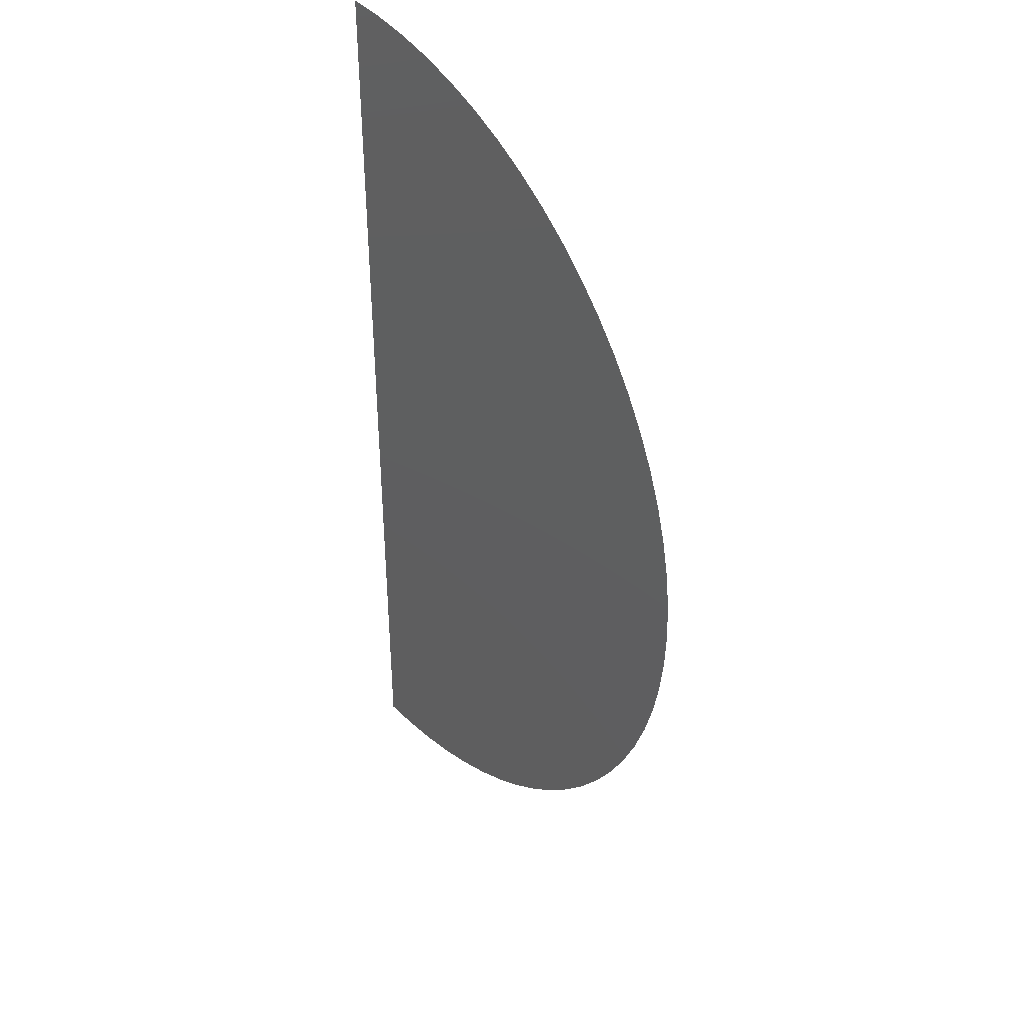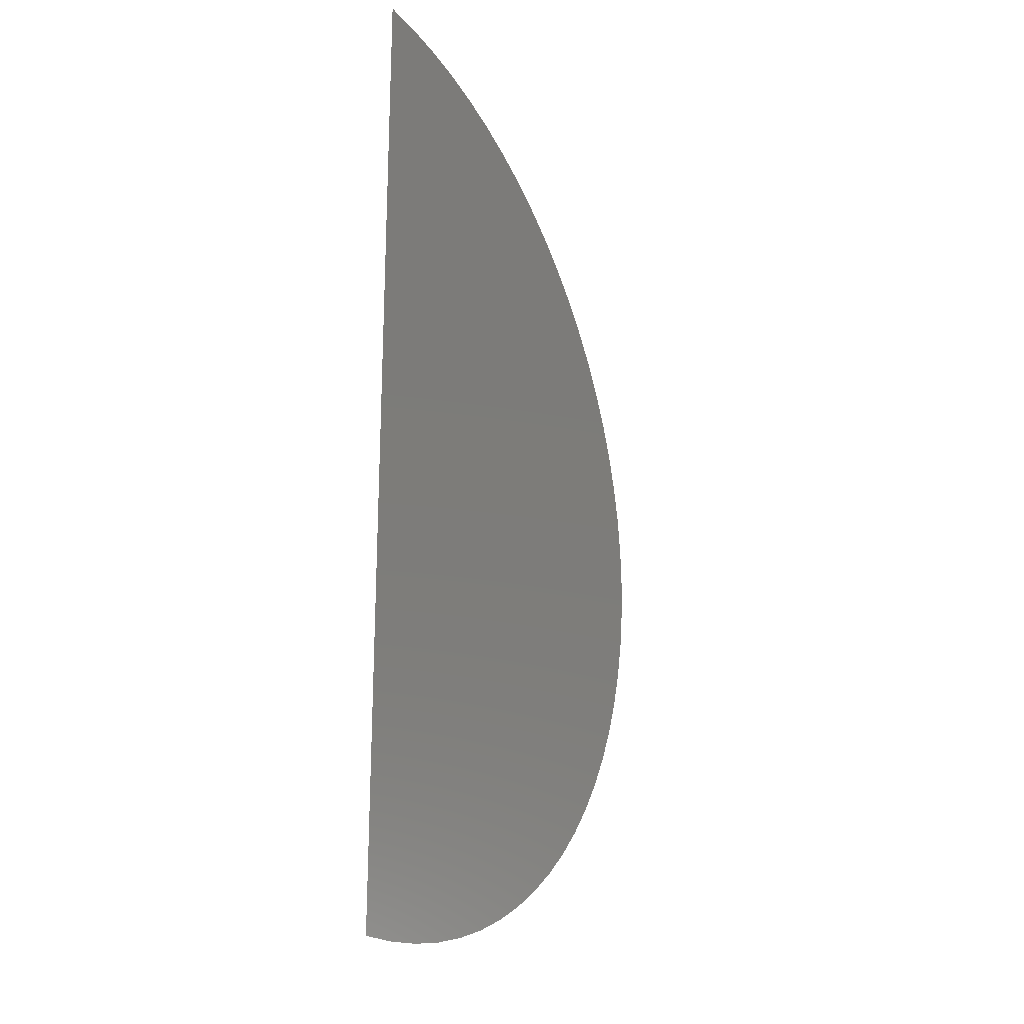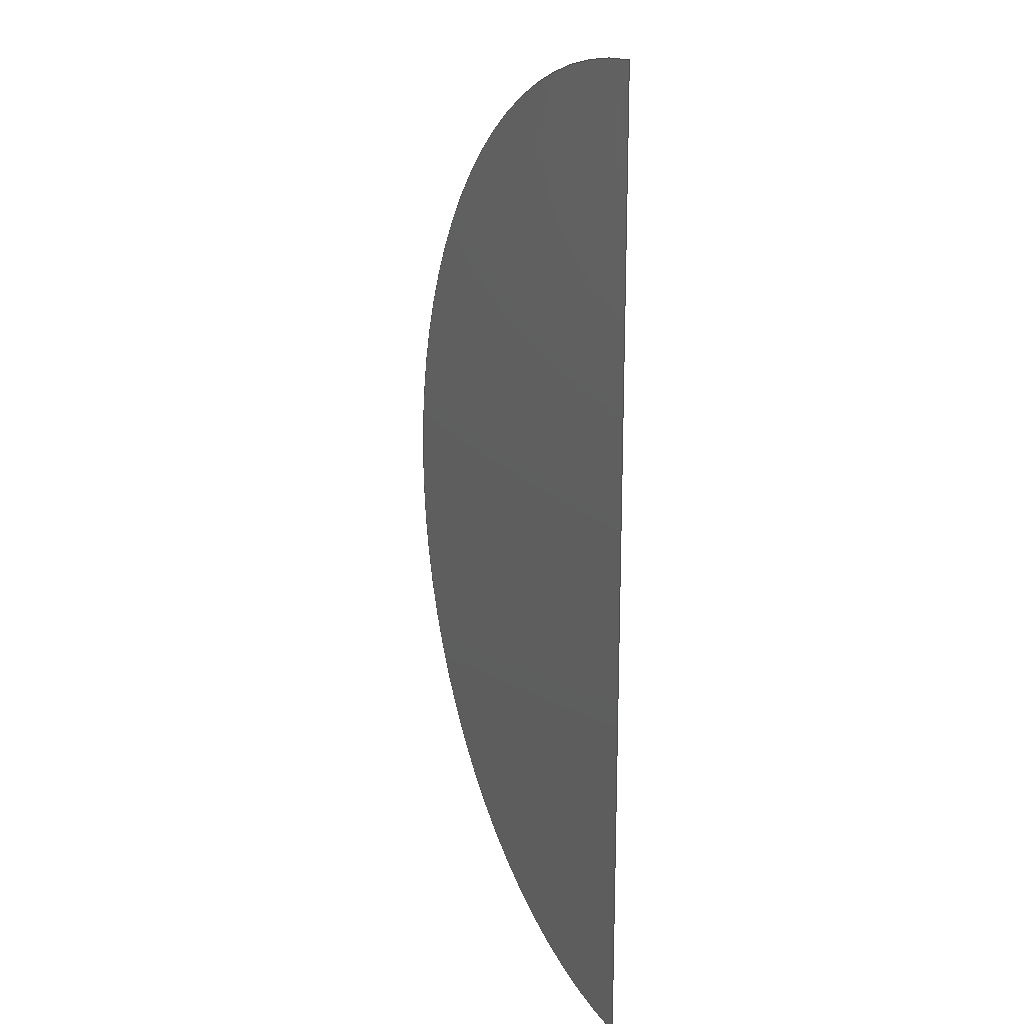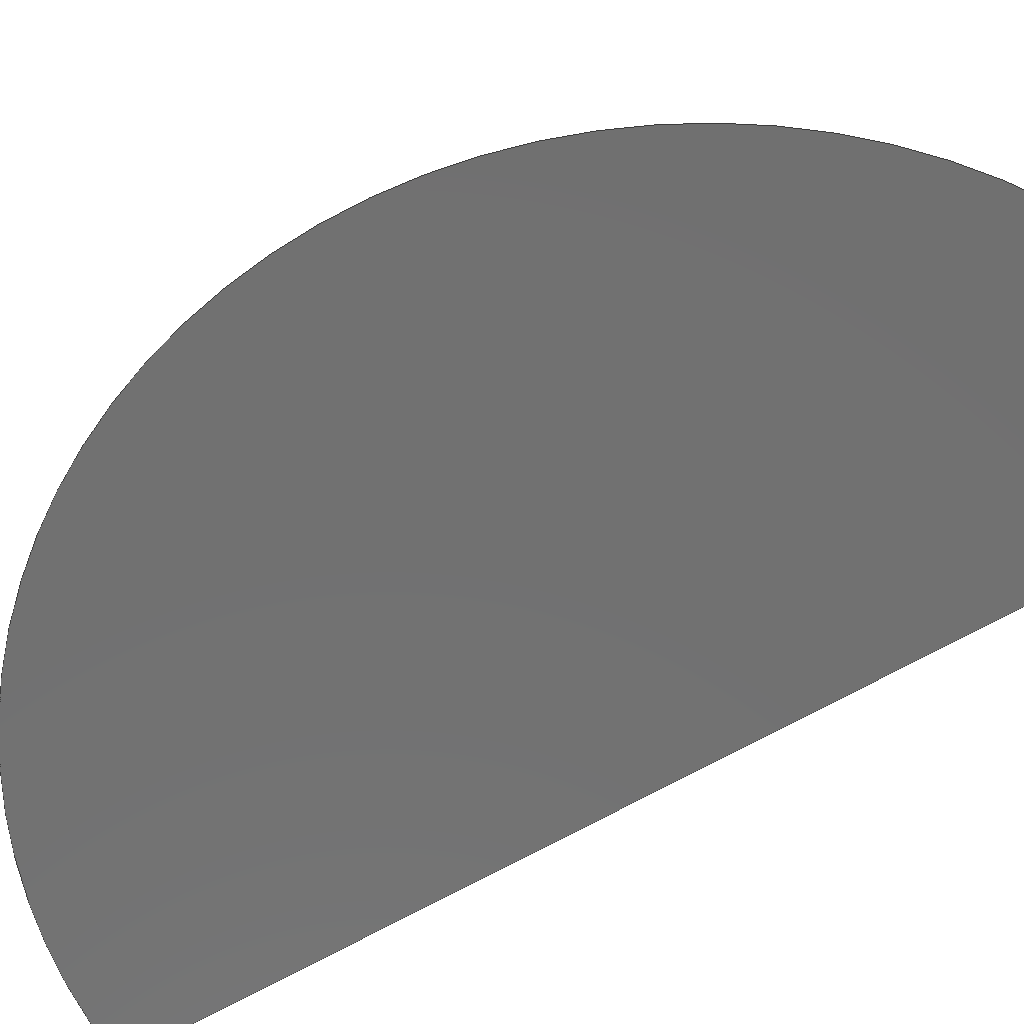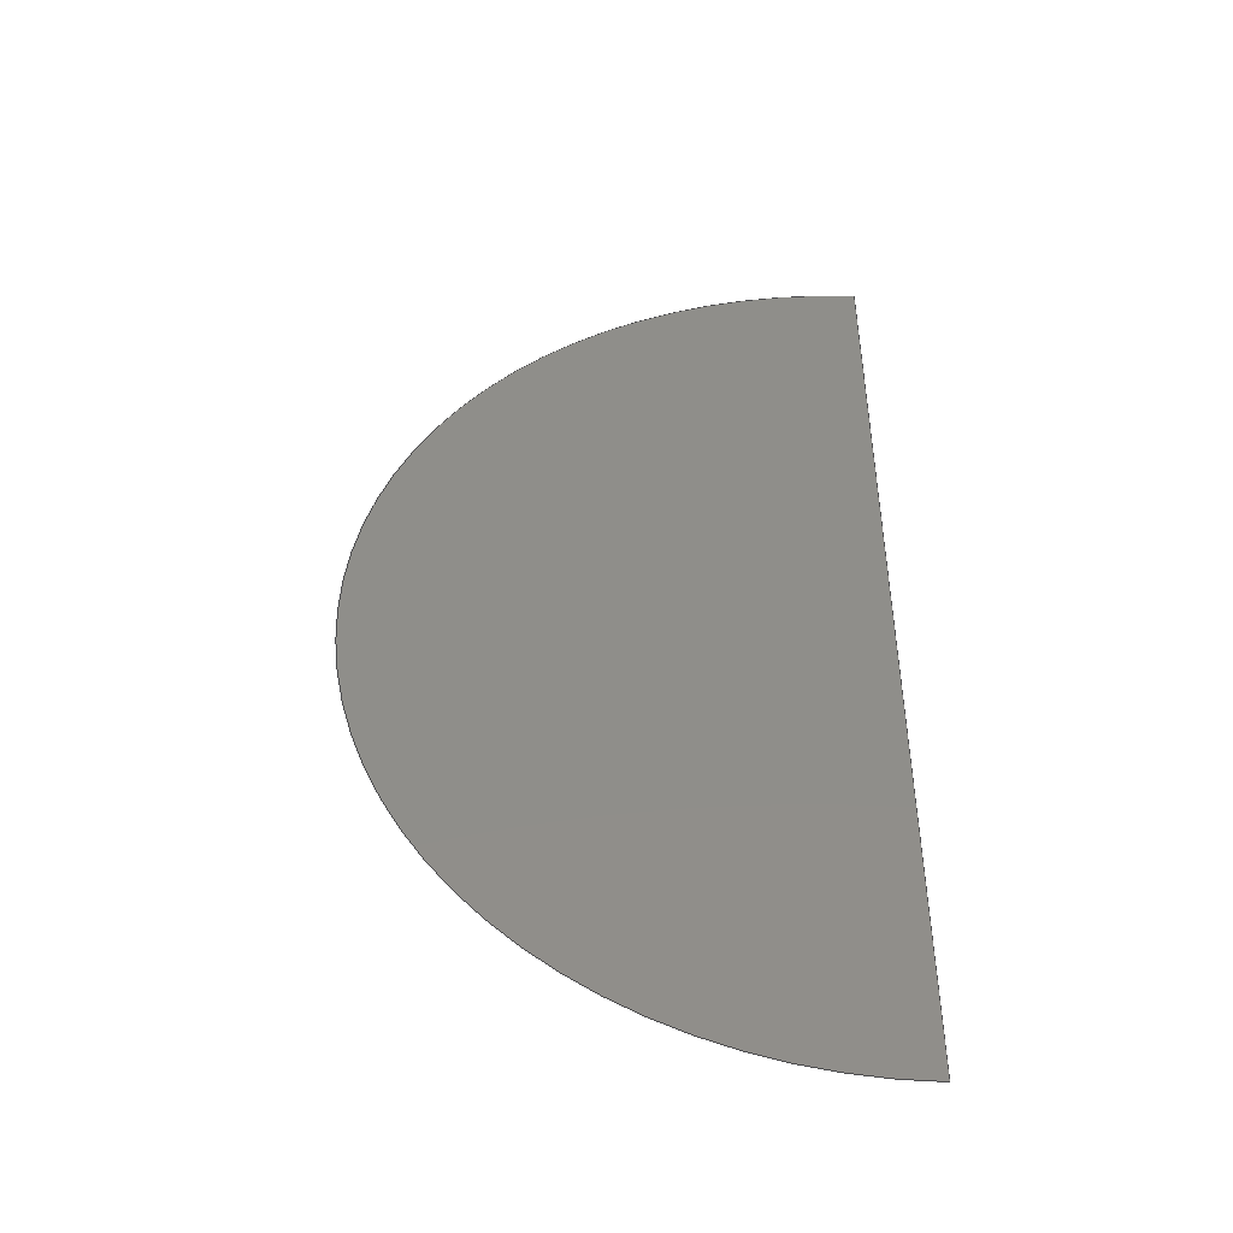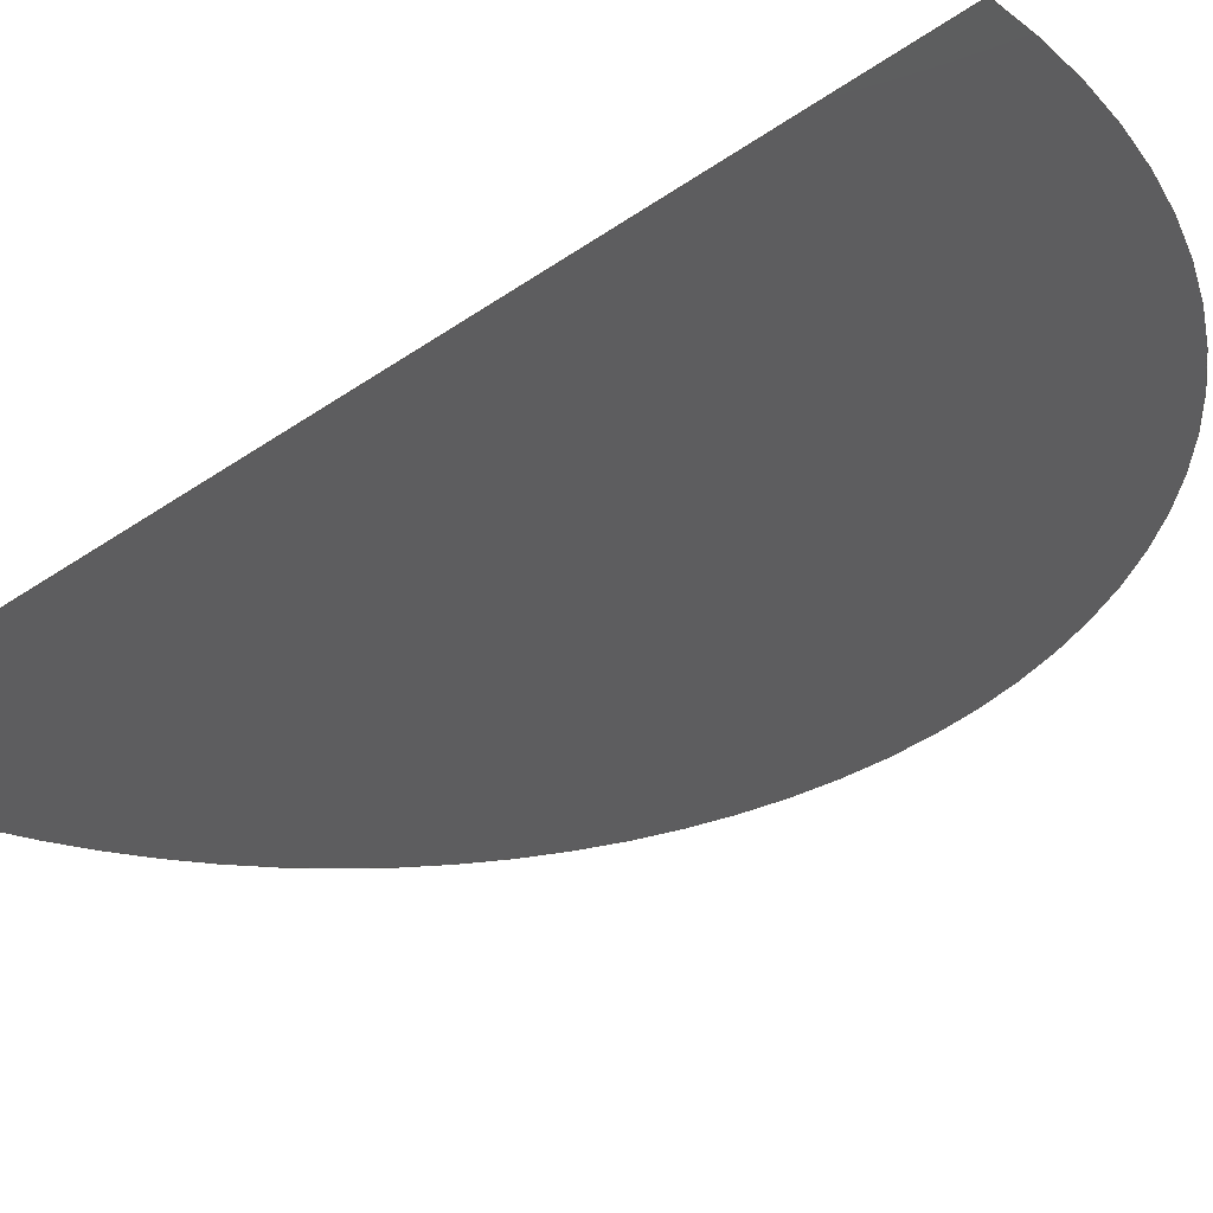
<metadata>
{"format":"iges","ext":"iges","renderer":"f3d","projection":"perspective","resolution":1024,"background":"white","views":[{"elev":40.1,"azim":51.5,"up":"+Y"},{"elev":-23.3,"azim":-59.0,"up":"+Y"},{"elev":18.0,"azim":-114.9,"up":"+Y"},{"elev":-62.9,"azim":120.9,"up":"+Z"},{"elev":-46.7,"azim":178.1,"up":"+Y"},{"elev":-32.4,"azim":-45.1,"up":"+Z"}]}
</metadata>
<code>

,,31HOpen CASCADE IGES processor 7.4,13HFilename.iges,
16HOpen CASCADE 7.4,31HOpen CASCADE IGES processor 7.4,32,308,15,308,15,
,1,2,2HMM,1,0.01,15H2.02e+07,1e-07,130.1,,,11,0,
15H2.02e+07,;
     144       1       0       0       0       0       0       000000000
     144       0       0       1       0                               0
     108       2       0       0       0       0       0       000010000
     108       0       0       1       0                               0
     142       3       0       0       0       0       0       000010500
     142       0       0       1       0                               0
     102       4       0       0       0       0       0       000010000
     102       0       0       1       0                               0
     110       5       0       0       0       0       0       000010000
     110       0       0       1       0                               0
     100       6       0       0       0       0      13       000010000
     100       0       0       1       0                               0
     124       7       0       0       0       0       0       000000000
     124       0       0       1       0                               0
     100       8       0       0       0       0      17       000010000
     100       0       0       1       0                               0
     124       9       0       0       0       0       0       000000000
     124       0       0       1       0                               0
144,3,1,0,5;                                                     0000001
108,0,0,1,0,0,0,0,0,0;                                   0000003
142,0,3,0,7,2;                                                   0000005
102,3,9,11,15;                                                   0000007
110,0,130,0,0,10,0;                                        0000009
100,0,0,0,-1.102e-14,-60,60,-1.421e-14;         0000011
124,1,0,0,0,0,1,0,70,0,0,1,0;                        0000013
100,0,0,0,60,0,3.674e-15,60;                         0000015
124,1,0,0,0,0,1,0,70,0,0,1,0;                        0000017
S      1G      4D     18P      9
//+
Recombine Surface {1};
</code>
